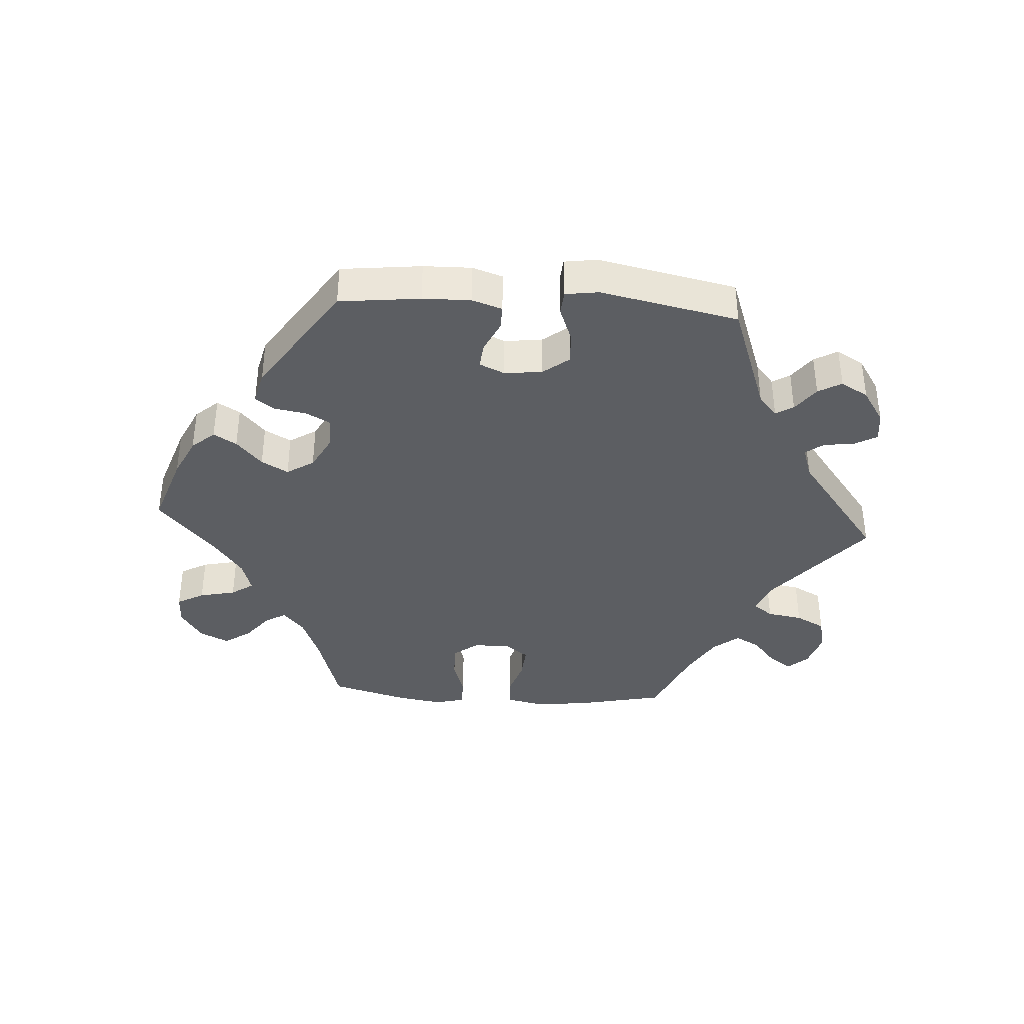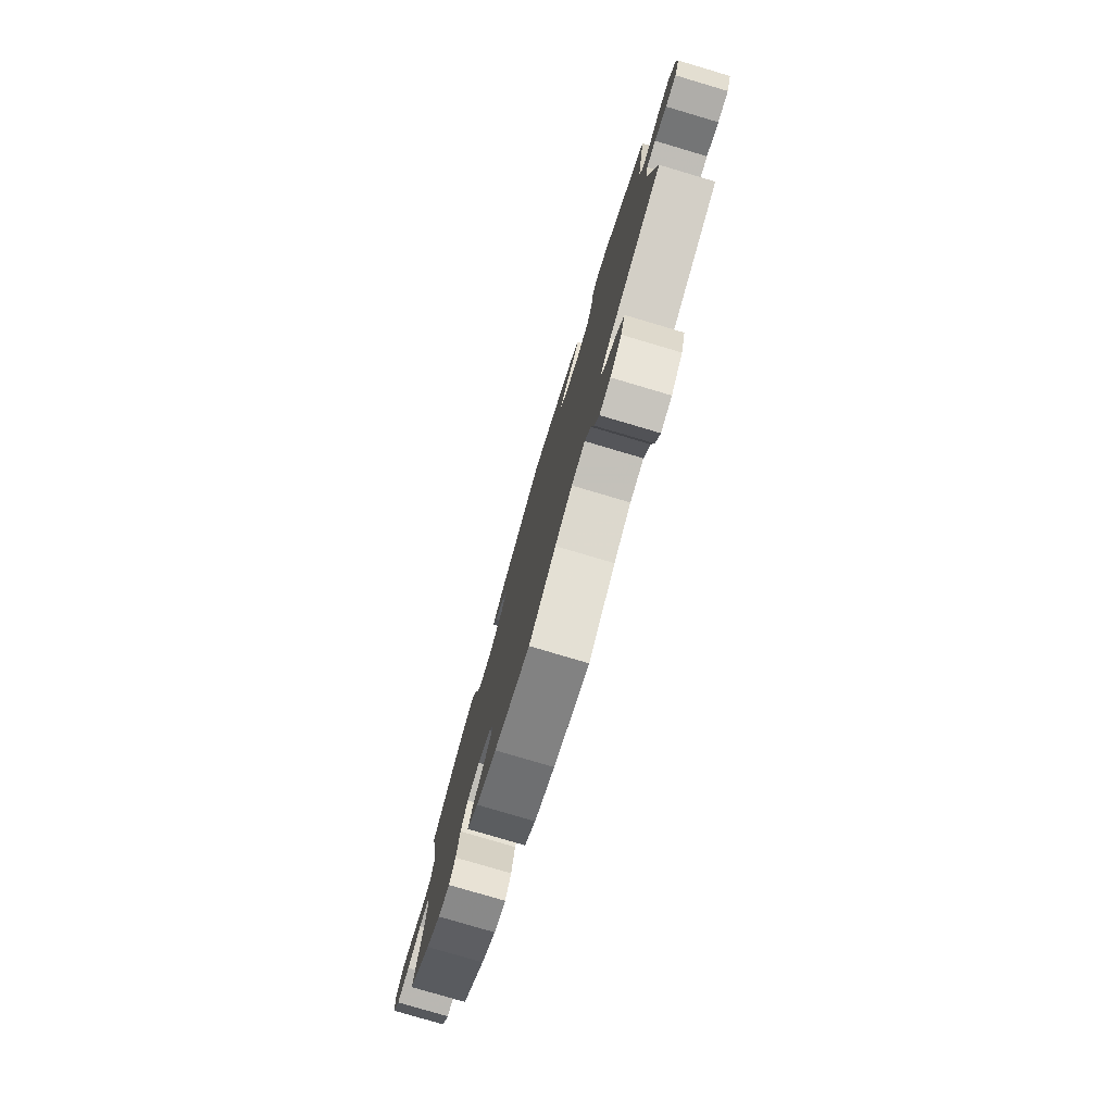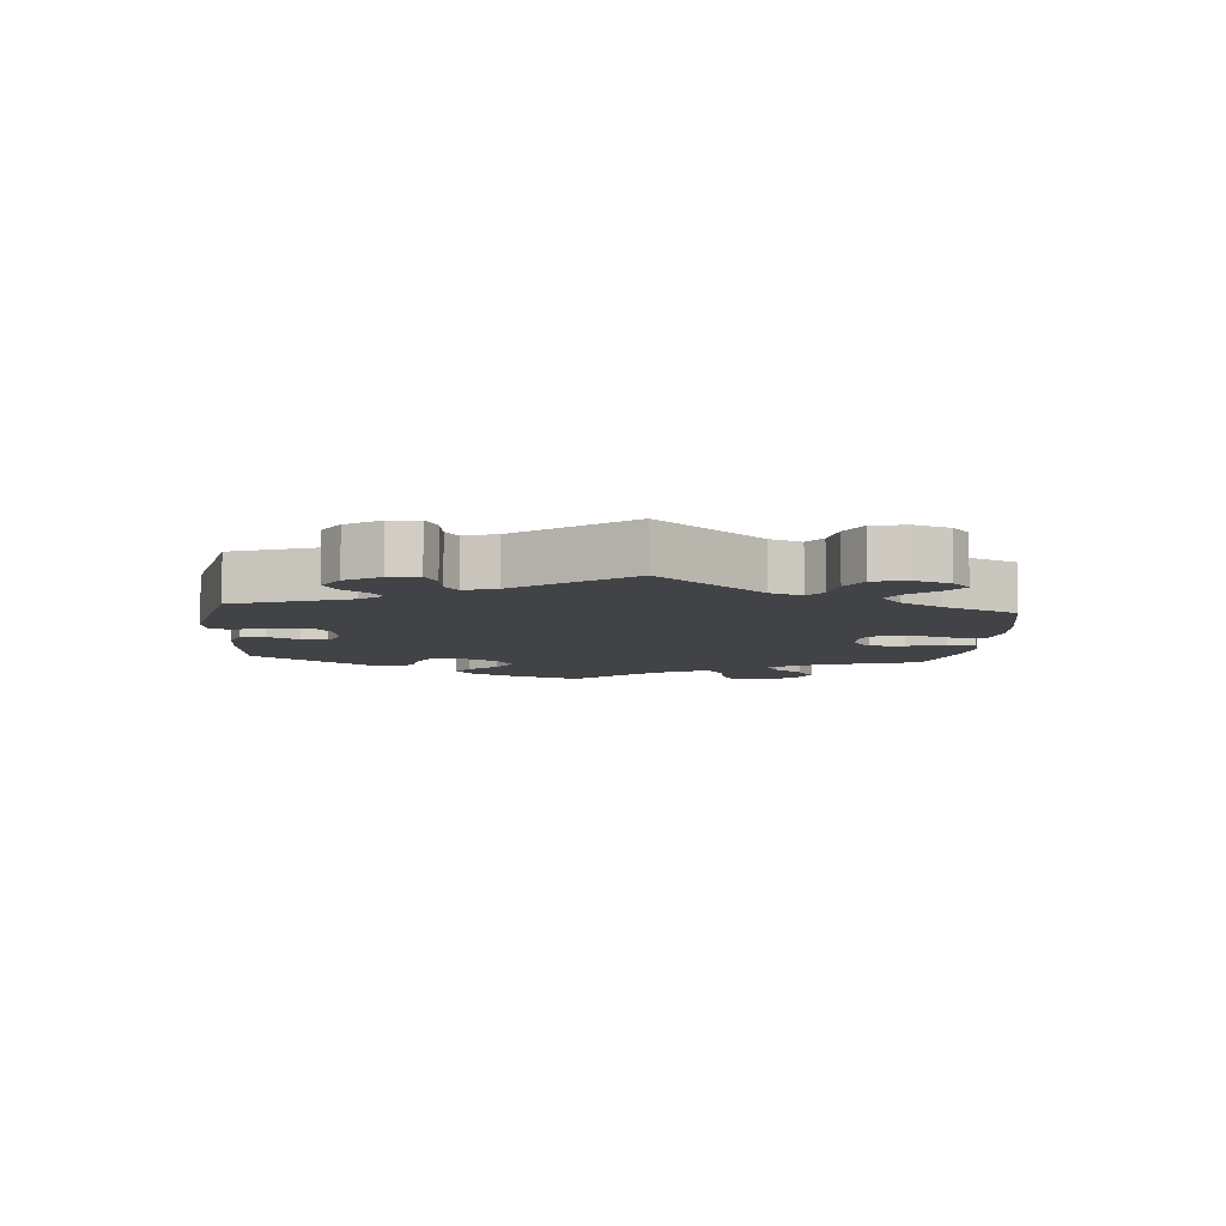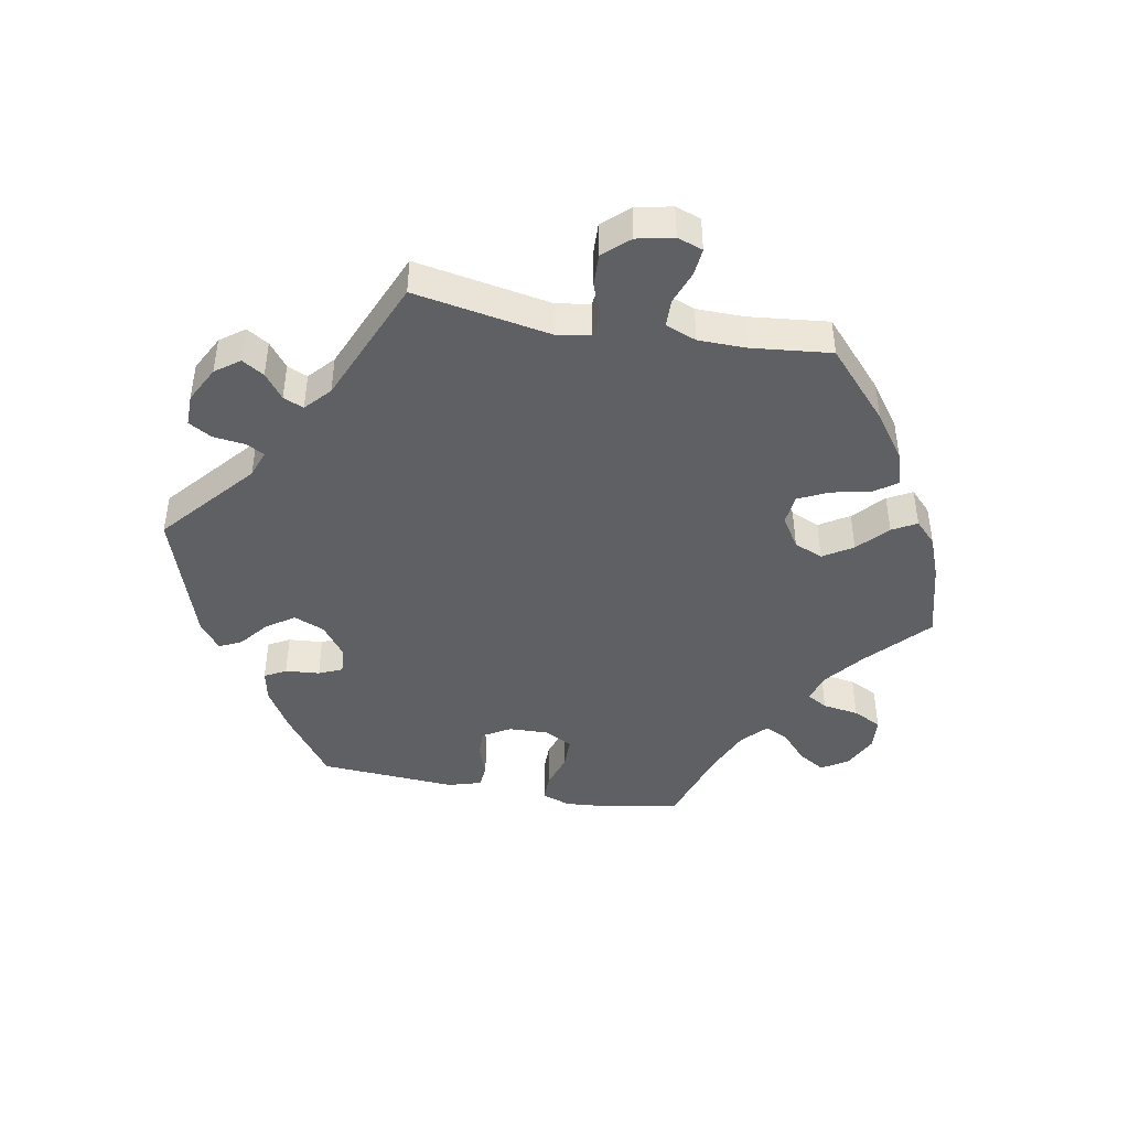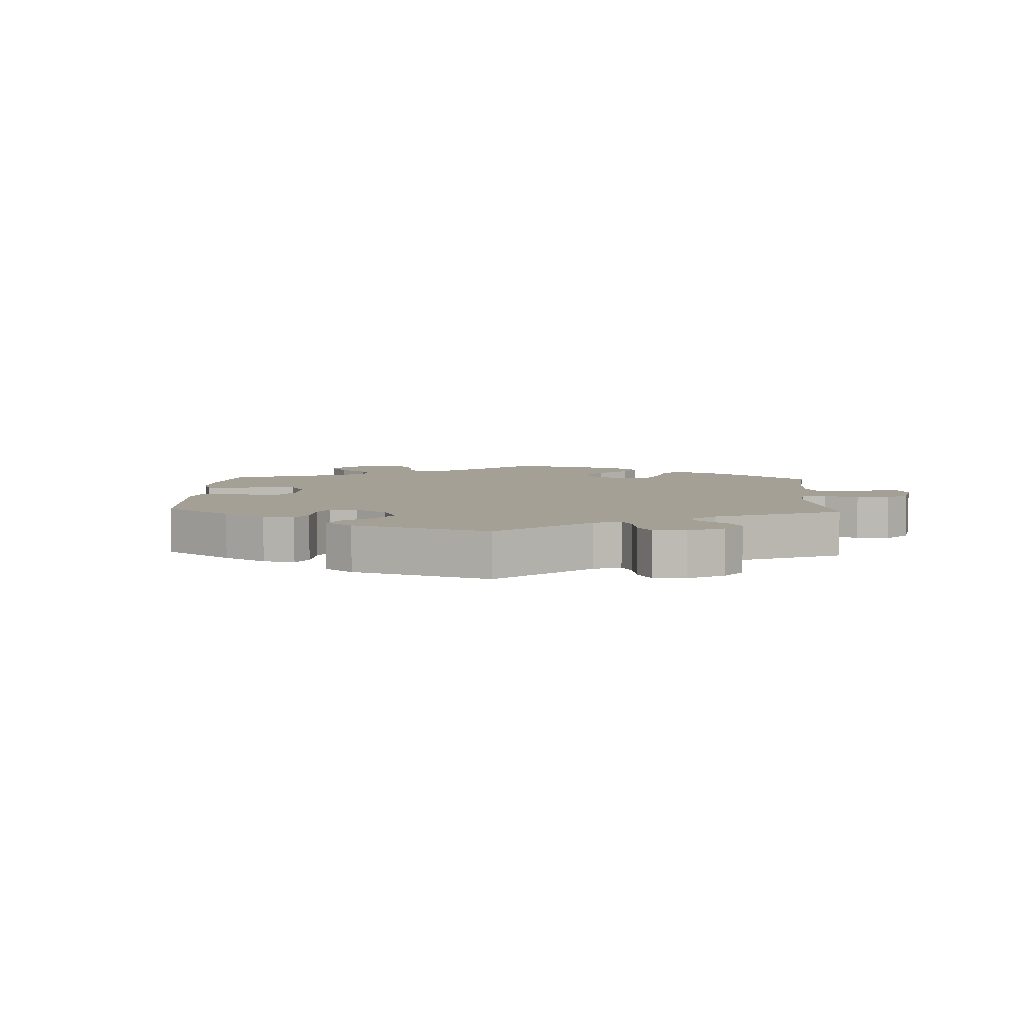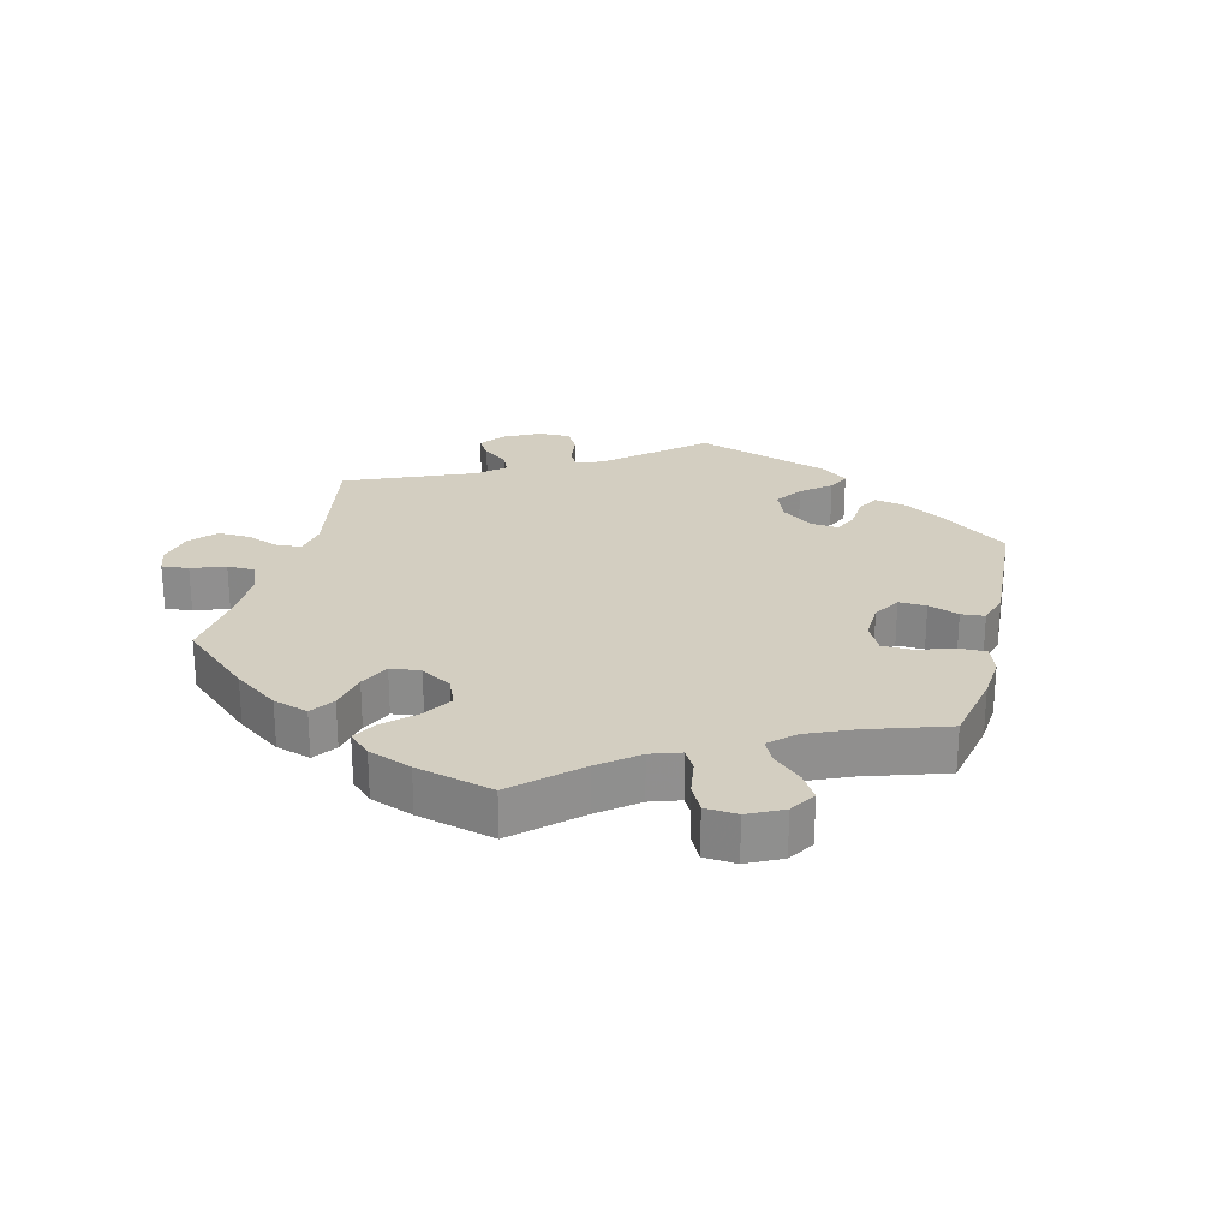
<metadata>
{"format":"obj","ext":"obj","renderer":"f3d","projection":"perspective","resolution":1024,"background":"white","views":[{"elev":-38.2,"azim":26.3,"up":"+Y"},{"elev":-78.8,"azim":73.5,"up":"+Z"},{"elev":-7.4,"azim":115.0,"up":"+Y"},{"elev":-43.9,"azim":139.6,"up":"+Y"},{"elev":5.7,"azim":62.6,"up":"+Y"},{"elev":25.0,"azim":-106.1,"up":"+Y"}]}
</metadata>
<code>
v -0.308 0.07 0.342
v 0.358 0.07 -0.585
v 0.319 0.07 0.48
v -0.447 0.07 0.389
v -0.389 0.07 0.429
v 0.288 0.07 -0.418
v -0.448 0.07 -0.4
v -0.177 0.07 0.416
v -0.154 0.07 0.379
v -0.5 0.07 0.101
v 0.537 0.07 -0.31
v 0.59 0.07 0.097
v 0 0.07 -0.62
v 0.509 0.07 -0.092
v -0.345 0.07 -0.459
v 0.537 0.07 0.31
v 0.375 0.07 -0.533
v -0.508 0.07 -0.182
v 0.119 0.07 0.568
v 0 0.07 0.62
v -0.282 0.07 -0.309
v 0.131 0.07 0.396
v 0.369 0.07 0.46
v -0.509 0.07 0.179
v -0.554 0.07 0.046
v 0.555 0.07 -0.035
v -0.512 0.07 0.049
v -0.682 0.07 0.022
v -0.61 0.07 0.064
v 0.543 0.07 0.077
v -0.193 0.07 -0.418
v 0.272 0.07 -0.633
v 0.314 0.07 -0.625
v 0.658 0.07 0.053
v 0.52 0.07 -0.039
v -0.321 0.07 0.401
v -0.391 0.07 -0.446
v -0.233 0.07 -0.303
v 0.186 0.07 0.531
v 0.303 0.07 -0.453
v 0.347 0.07 -0.489
v -0.342 0.07 0.438
v -0.678 0.07 -0.039
v -0.308 0.07 -0.358
v -0.507 0.07 -0.057
v -0.138 0.07 -0.575
v 0.601 0.07 -0.054
v 0.155 0.07 0.429
v -0.163 0.07 -0.374
v 0.244 0.07 -0.538
v -0.24 0.07 -0.46
v 0.661 0.07 -0.011
v -0.283 0.07 0.3
v 0.633 0.07 0.097
v -0.232 0.07 0.302
v 0.213 0.07 0.336
v 0.265 0.07 0.343
v 0.297 0.07 0.448
v 0.221 0.07 -0.5
v -0.179 0.07 0.335
v 0.642 0.07 -0.055
v -0.216 0.07 -0.54
v 0.2 0.07 0.46
v 0.51 0.07 0.076
v 0.22 0.07 0.493
v -0.649 0.07 -0.081
v 0.169 0.07 -0.508
v -0.182 0.07 -0.33
v -0.217 0.07 0.449
v 0.254 0.07 -0.594
v -0.497 0.07 -0.106
v -0.233 0.07 0.483
v -0.322 0.07 -0.421
v 0.33 0.07 -0.384
v -0.259 0.07 -0.501
v 0.288 0.07 0.39
v -0.545 0.07 -0.057
v 0.103 0.07 -0.545
v -0.659 0.07 0.065
v -0.537 0.07 -0.31
v -0.599 0.07 -0.078
v -0.195 0.07 0.523
v 0.502 0.07 0.121
v -0.537 0.07 0.31
v 0.157 0.07 0.36
v -0.308 -0 0.342
v 0.358 -0 -0.585
v 0.319 -0 0.48
v -0.447 -0 0.389
v -0.389 -0 0.429
v 0.288 -0 -0.418
v -0.448 -0 -0.4
v -0.177 -0 0.416
v -0.154 -0 0.379
v -0.5 -0 0.101
v 0.537 -0 -0.31
v 0.59 -0 0.097
v 0 -0 -0.62
v 0.509 -0 -0.092
v -0.345 -0 -0.459
v 0.537 -0 0.31
v 0.375 -0 -0.533
v -0.508 -0 -0.182
v 0.119 -0 0.568
v 0 -0 0.62
v -0.282 -0 -0.309
v 0.131 -0 0.396
v 0.369 -0 0.46
v -0.509 -0 0.179
v -0.554 -0 0.046
v 0.555 -0 -0.035
v -0.512 -0 0.049
v -0.682 -0 0.022
v -0.61 -0 0.064
v 0.543 -0 0.077
v -0.193 -0 -0.418
v 0.272 -0 -0.633
v 0.314 -0 -0.625
v 0.658 -0 0.053
v 0.52 -0 -0.039
v -0.321 -0 0.401
v -0.391 -0 -0.446
v -0.233 -0 -0.303
v 0.186 -0 0.531
v 0.303 -0 -0.453
v 0.347 -0 -0.489
v -0.342 -0 0.438
v -0.678 -0 -0.039
v -0.308 -0 -0.358
v -0.507 -0 -0.057
v -0.138 -0 -0.575
v 0.601 -0 -0.054
v 0.155 -0 0.429
v -0.163 -0 -0.374
v 0.244 -0 -0.538
v -0.24 -0 -0.46
v 0.661 -0 -0.011
v -0.283 -0 0.3
v 0.633 -0 0.097
v -0.232 -0 0.302
v 0.213 -0 0.336
v 0.265 -0 0.343
v 0.297 -0 0.448
v 0.221 -0 -0.5
v -0.179 -0 0.335
v 0.642 -0 -0.055
v -0.216 -0 -0.54
v 0.2 -0 0.46
v 0.51 -0 0.076
v 0.22 -0 0.493
v -0.649 -0 -0.081
v 0.169 -0 -0.508
v -0.182 -0 -0.33
v -0.217 -0 0.449
v 0.254 -0 -0.594
v -0.497 -0 -0.106
v -0.233 -0 0.483
v -0.322 -0 -0.421
v 0.33 -0 -0.384
v -0.259 -0 -0.501
v 0.288 -0 0.39
v -0.545 -0 -0.057
v 0.103 -0 -0.545
v -0.659 -0 0.065
v -0.537 -0 -0.31
v -0.599 -0 -0.078
v -0.195 -0 0.523
v 0.502 -0 0.121
v -0.537 -0 0.31
v 0.157 -0 0.36
f 7 80 18
f 37 7 18 71
f 44 73 15 37
f 21 44 37 71
f 38 21 71 45
f 68 38 45
f 62 75 51 31
f 62 31 49
f 78 13 46 62
f 67 78 62 49
f 59 67 49 68
f 33 32 70 50
f 33 50 59
f 2 33 59
f 40 41 17 2
f 6 40 2 59
f 14 11 74
f 35 14 74 6
f 52 61 47 26
f 52 26 35
f 34 52 35
f 30 12 54 34
f 64 30 34 35
f 83 64 35 6
f 76 58 3 23
f 57 76 23 16
f 56 57 16 83
f 39 65 63 48
f 39 48 22
f 19 39 22
f 20 19 22
f 82 20 22
f 8 69 72 82
f 9 8 82 22
f 60 9 22 85
f 5 42 36 1
f 5 1 53
f 24 84 4 5
f 10 24 5 53
f 27 10 53 55
f 28 79 29 25
f 28 25 27
f 43 28 27
f 77 81 66 43
f 45 77 43 27
f 83 6 59 68
f 85 56 83 68
f 55 60 85 68
f 45 27 55 68
f 103 165 92
f 156 103 92 122
f 122 100 158 129
f 156 122 129 106
f 130 156 106 123
f 130 123 153
f 116 136 160 147
f 134 116 147
f 147 131 98 163
f 134 147 163 152
f 153 134 152 144
f 135 155 117 118
f 144 135 118
f 144 118 87
f 87 102 126 125
f 144 87 125 91
f 159 96 99
f 91 159 99 120
f 111 132 146 137
f 120 111 137
f 120 137 119
f 119 139 97 115
f 120 119 115 149
f 91 120 149 168
f 108 88 143 161
f 101 108 161 142
f 168 101 142 141
f 133 148 150 124
f 107 133 124
f 107 124 104
f 107 104 105
f 107 105 167
f 167 157 154 93
f 107 167 93 94
f 170 107 94 145
f 86 121 127 90
f 138 86 90
f 90 89 169 109
f 138 90 109 95
f 140 138 95 112
f 110 114 164 113
f 112 110 113
f 112 113 128
f 128 151 166 162
f 112 128 162 130
f 153 144 91 168
f 153 168 141 170
f 153 170 145 140
f 153 140 112 130
f 18 103 156 71
f 71 156 130 45
f 45 130 162 77
f 77 162 166 81
f 81 166 151 66
f 66 151 128 43
f 43 128 113 28
f 28 113 164 79
f 79 164 114 29
f 29 114 110 25
f 25 110 112 27
f 27 112 95 10
f 10 95 109 24
f 24 109 169 84
f 84 169 89 4
f 4 89 90 5
f 5 90 127 42
f 42 127 121 36
f 36 121 86 1
f 1 86 138 53
f 53 138 140 55
f 55 140 145 60
f 60 145 94 9
f 9 94 93 8
f 8 93 154 69
f 69 154 157 72
f 72 157 167 82
f 82 167 105 20
f 20 105 104 19
f 19 104 124 39
f 39 124 150 65
f 65 150 148 63
f 63 148 133 48
f 48 133 107 22
f 22 107 170 85
f 85 170 141 56
f 56 141 142 57
f 57 142 161 76
f 76 161 143 58
f 58 143 88 3
f 3 88 108 23
f 23 108 101 16
f 16 101 168 83
f 83 168 149 64
f 64 149 115 30
f 30 115 97 12
f 12 97 139 54
f 54 139 119 34
f 34 119 137 52
f 52 137 146 61
f 61 146 132 47
f 47 132 111 26
f 26 111 120 35
f 35 120 99 14
f 14 99 96 11
f 11 96 159 74
f 74 159 91 6
f 6 91 125 40
f 40 125 126 41
f 41 126 102 17
f 17 102 87 2
f 2 87 118 33
f 33 118 117 32
f 32 117 155 70
f 70 155 135 50
f 50 135 144 59
f 59 144 152 67
f 67 152 163 78
f 78 163 98 13
f 13 98 131 46
f 46 131 147 62
f 62 147 160 75
f 75 160 136 51
f 51 136 116 31
f 31 116 134 49
f 49 134 153 68
f 68 153 123 38
f 38 123 106 21
f 21 106 129 44
f 44 129 158 73
f 73 158 100 15
f 15 100 122 37
f 37 122 92 7
f 7 92 165 80
f 80 165 103 18

</code>
